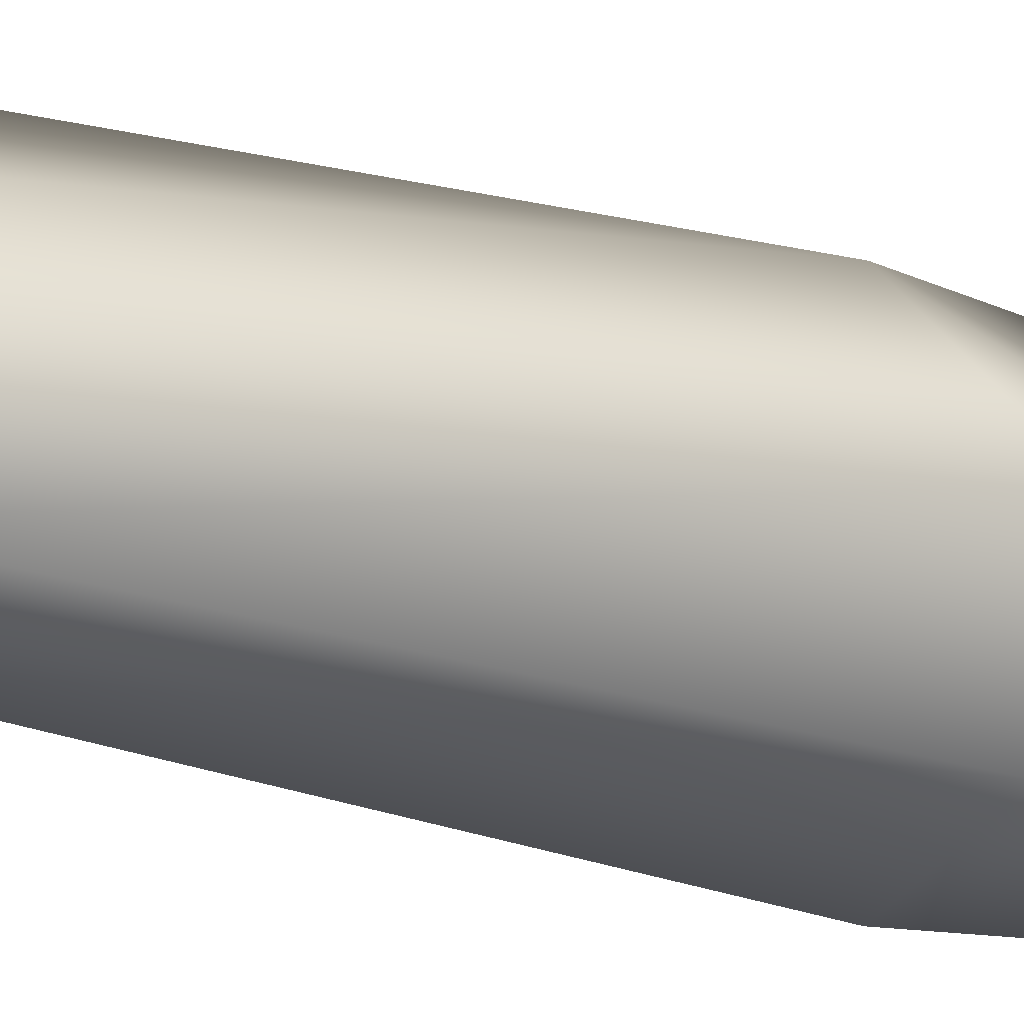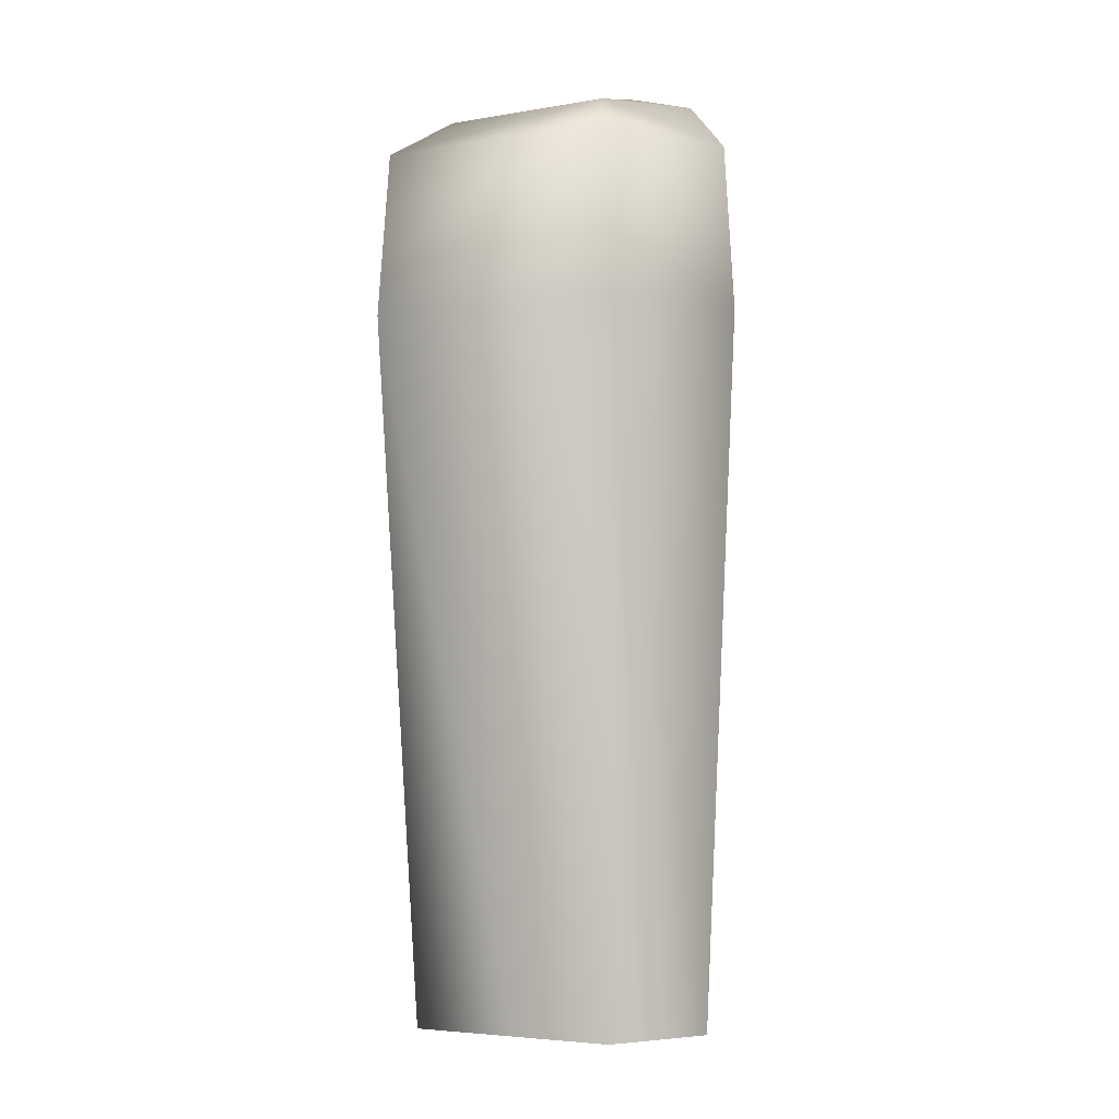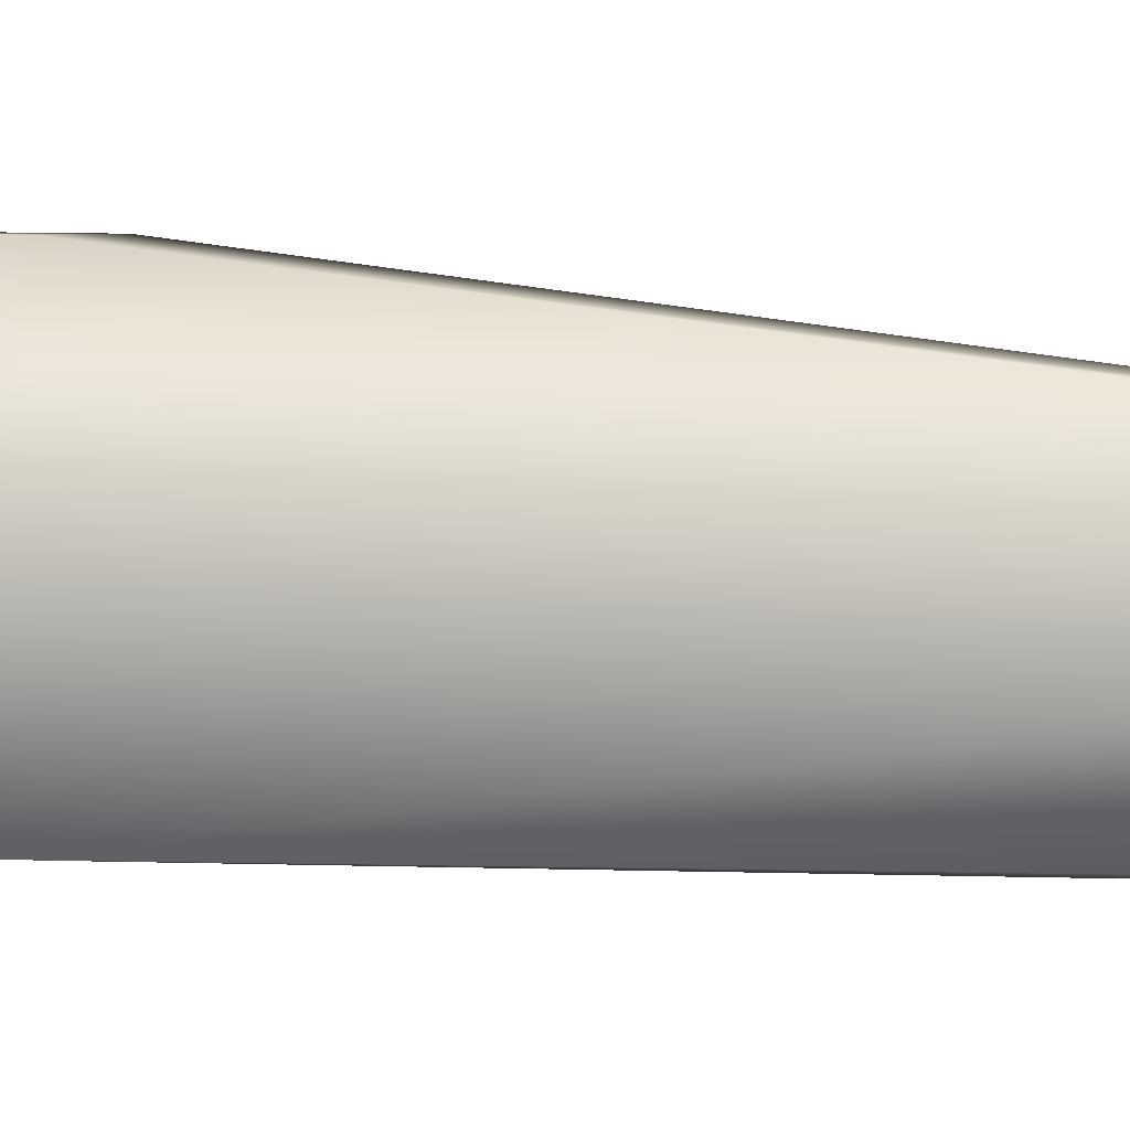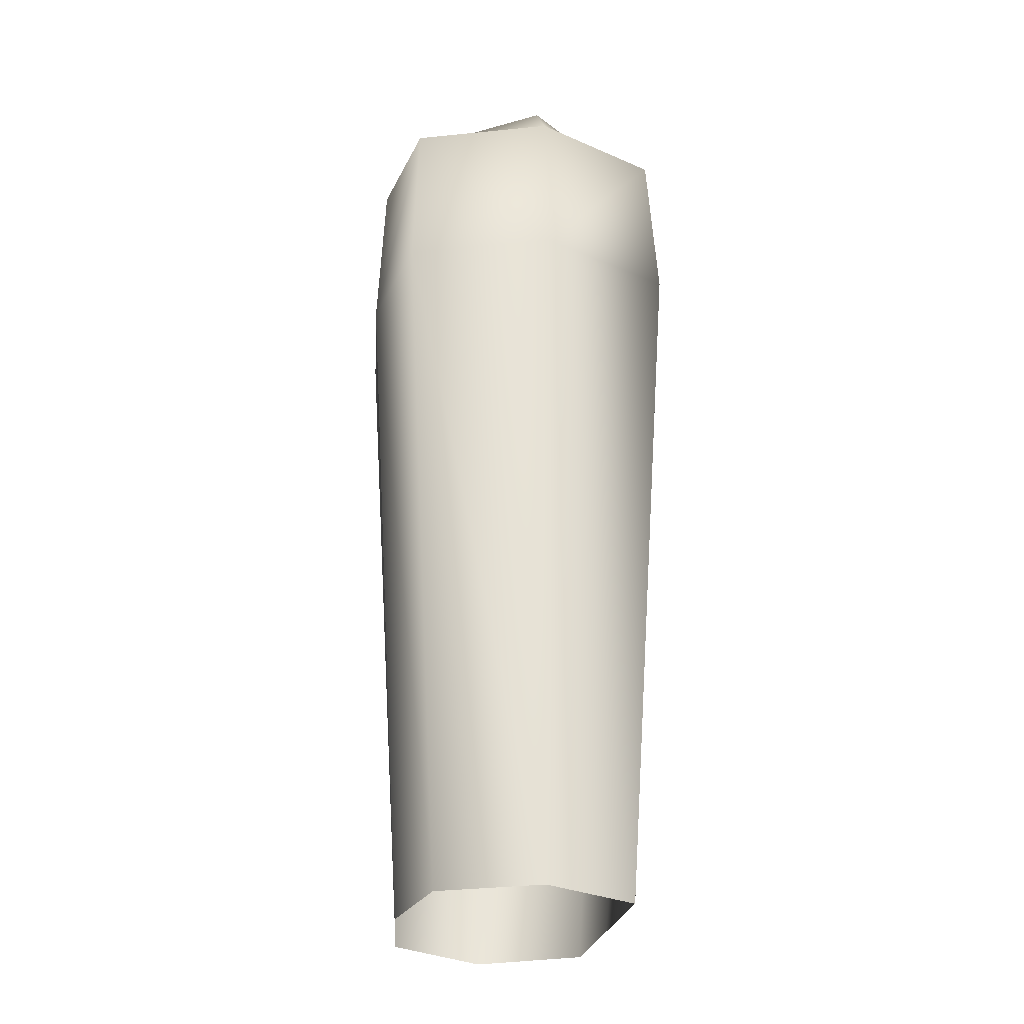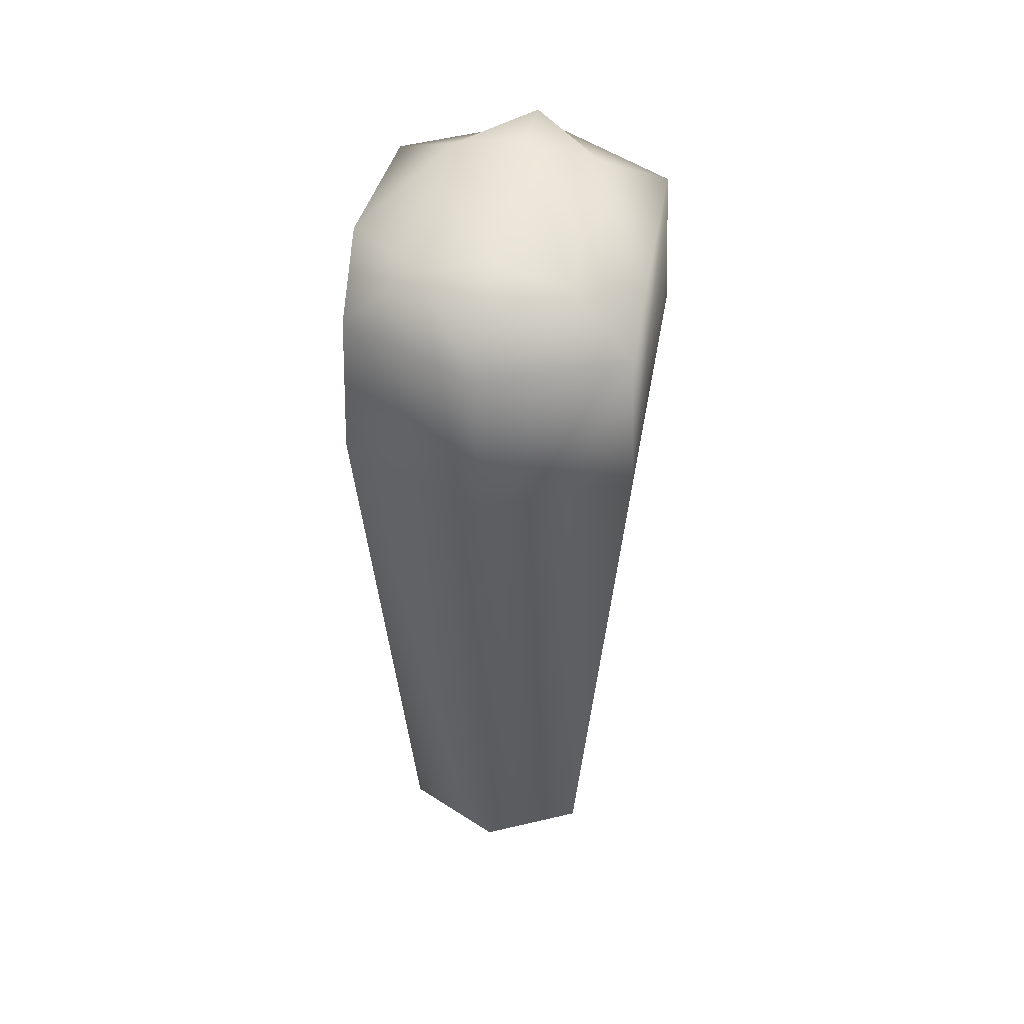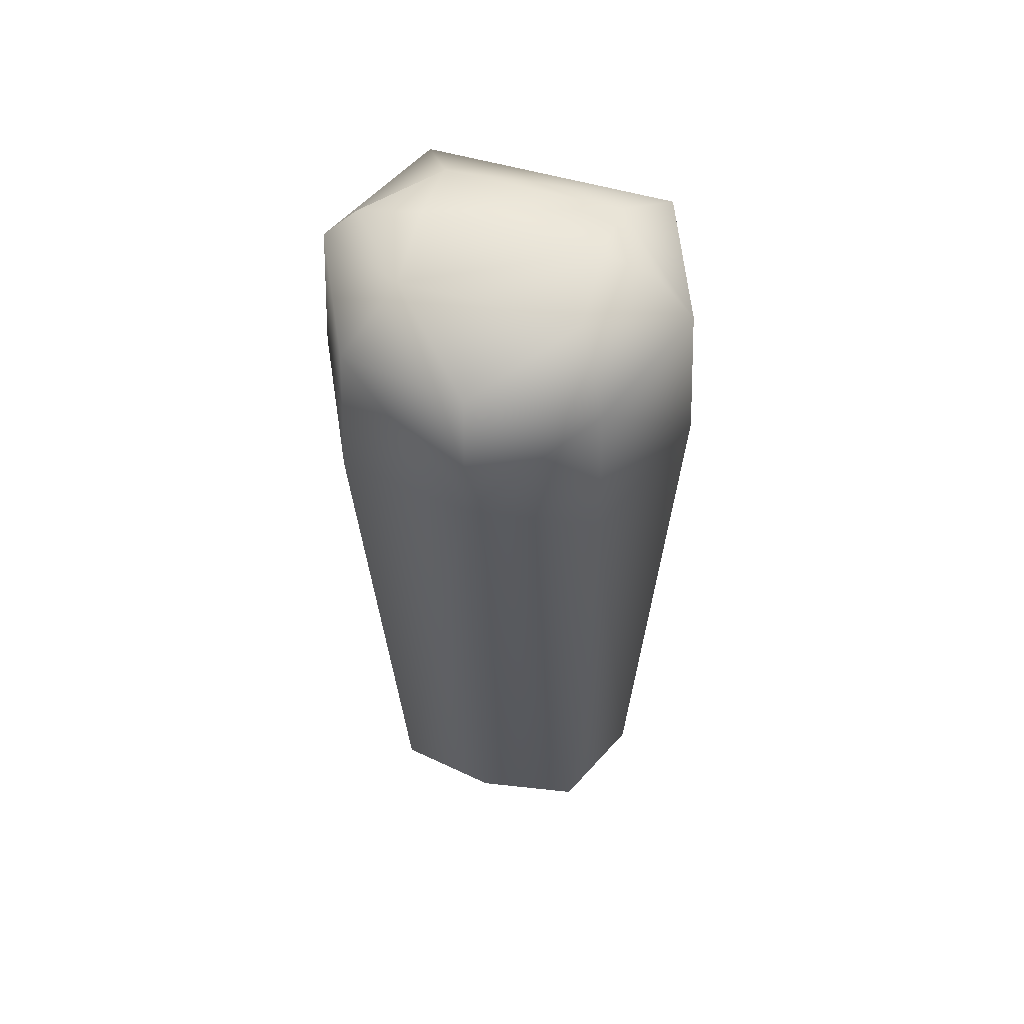
<metadata>
{"format":"obj","ext":"obj","renderer":"f3d","projection":"perspective","resolution":1024,"background":"white","views":[{"elev":-17.8,"azim":55.7,"up":"+Z"},{"elev":-4.6,"azim":74.4,"up":"+Y"},{"elev":50.1,"azim":-84.6,"up":"+Z"},{"elev":-27.3,"azim":-57.1,"up":"+Y"},{"elev":52.0,"azim":-34.2,"up":"+Y"},{"elev":56.9,"azim":-118.1,"up":"+Y"}]}
</metadata>
<code>
g Box05
v -8296 -565.5 -5955
v -8236 -565.5 -6017
v -8261 -574.5 -6042
v -8322 -574.5 -5981
v -8319 -1033 -5932
v -8331 -679.1 -5919
v -8362 -679.1 -5989
v -8339 -1033 -5983
v -8193 -1033 -5989
v -8169 -679.1 -5982
v -8260 -679.1 -5889
v -8230 -1033 -5951
v -8268 -1033 -5913
v -8209 -1033 -6044
v -8196 -679.1 -6056
v -8169 -679.1 -5982
v -8193 -1033 -5989
v -8264 -1033 -6059
v -8308 -1033 -6027
v -8323 -679.1 -6042
v -8271 -679.1 -6082
v -8261 -596.7 -5895
v -8327 -596.7 -5924
v -8260 -679.1 -5889
v -8175 -596.7 -5983
v -8261 -596.7 -5895
v -8357 -596.7 -5989
v -8320 -596.7 -6040
v -8362 -679.1 -5989
v -8271 -596.7 -6077
v -8201 -596.7 -6053
v -8271 -679.1 -6082
v -8271 -574.5 -5930
v -8315 -574.5 -5937
v -8322 -574.5 -5981
v -8210 -574.5 -5992
v -8271 -574.5 -5930
v -8261 -574.5 -6042
v -8213 -574.5 -6040
v -8268 -1033 -5913
v -8322 -574.5 -5981
v -8357 -596.7 -5989
v -8264 -1033 -6059
v -8210 -574.5 -5992
v -8175 -596.7 -5983
v -8315 -574.5 -5937
v -8271 -574.5 -5930
v -8339 -1033 -5983
v -8271 -596.7 -6077
f 11 12 9
f 12 11 13
f 26 36 37
f 36 26 25
f 11 25 26
f 25 11 10
f 9 10 11
f 2 39 3
f 39 2 36
f 47 36 2
f 1 2 3
f 2 1 47
f 1 46 47
f 46 1 4
f 3 4 1
f 20 21 18
f 21 20 49
f 28 49 20
f 49 28 3
f 35 3 28
f 27 35 28
f 20 27 28
f 27 20 29
f 20 48 29
f 48 20 19
f 18 19 20
f 31 38 39
f 38 31 30
f 15 30 31
f 30 15 32
f 43 32 15
f 15 14 43
f 17 14 16
f 15 16 14
f 16 15 45
f 31 45 15
f 45 31 44
f 39 44 31
f 40 24 6
f 22 6 24
f 6 22 23
f 33 23 22
f 23 33 34
f 6 5 40
f 8 5 7
f 6 7 5
f 7 6 42
f 23 42 6
f 42 23 41
f 34 41 23

</code>
